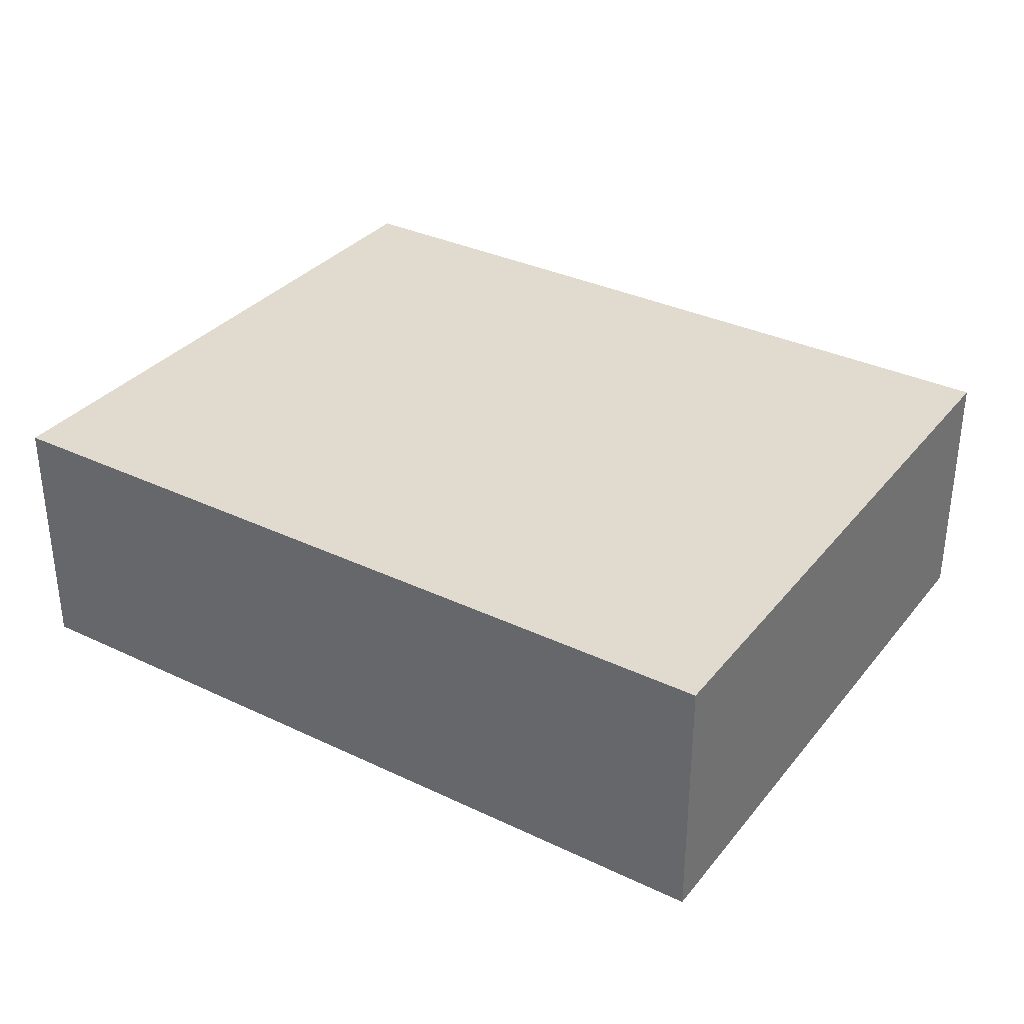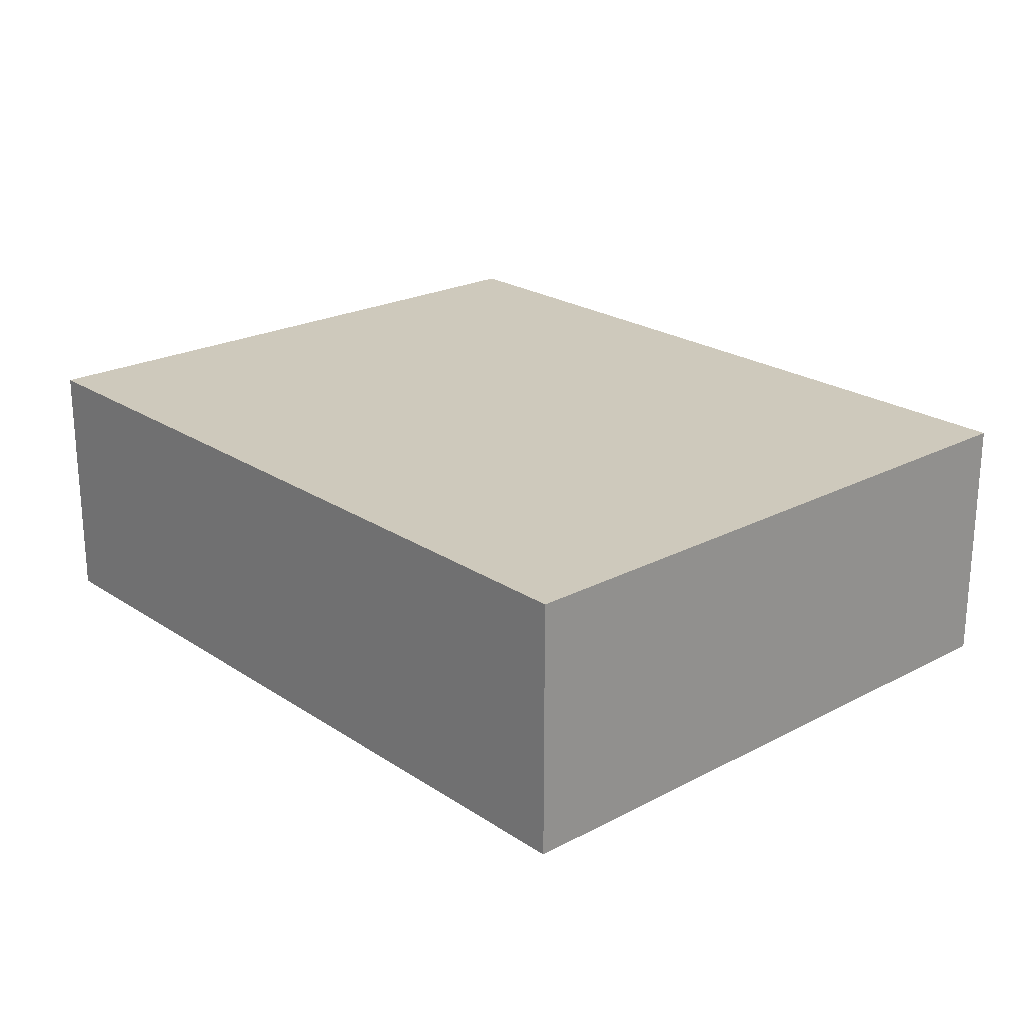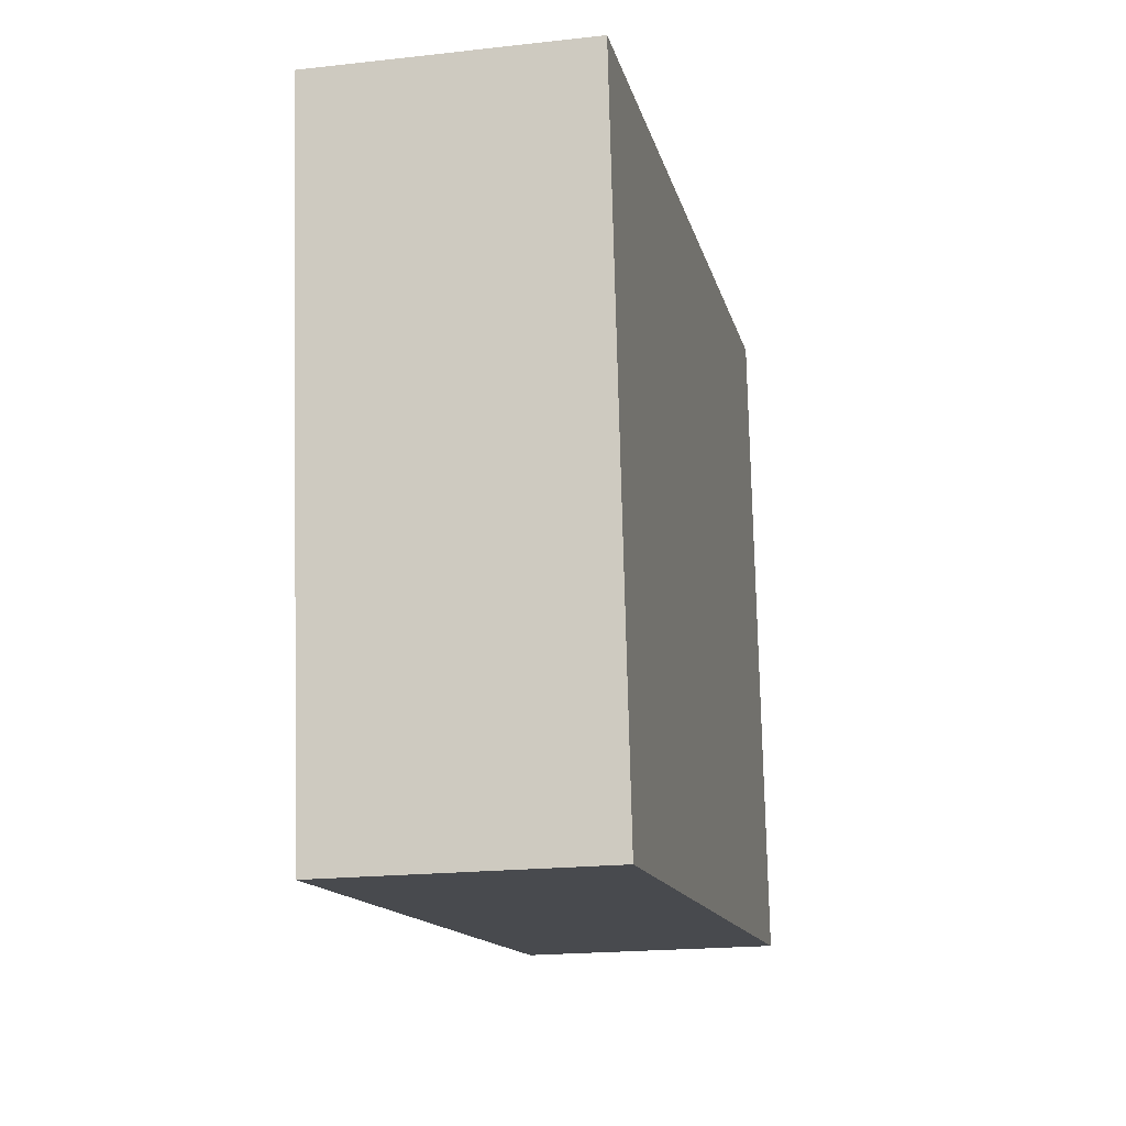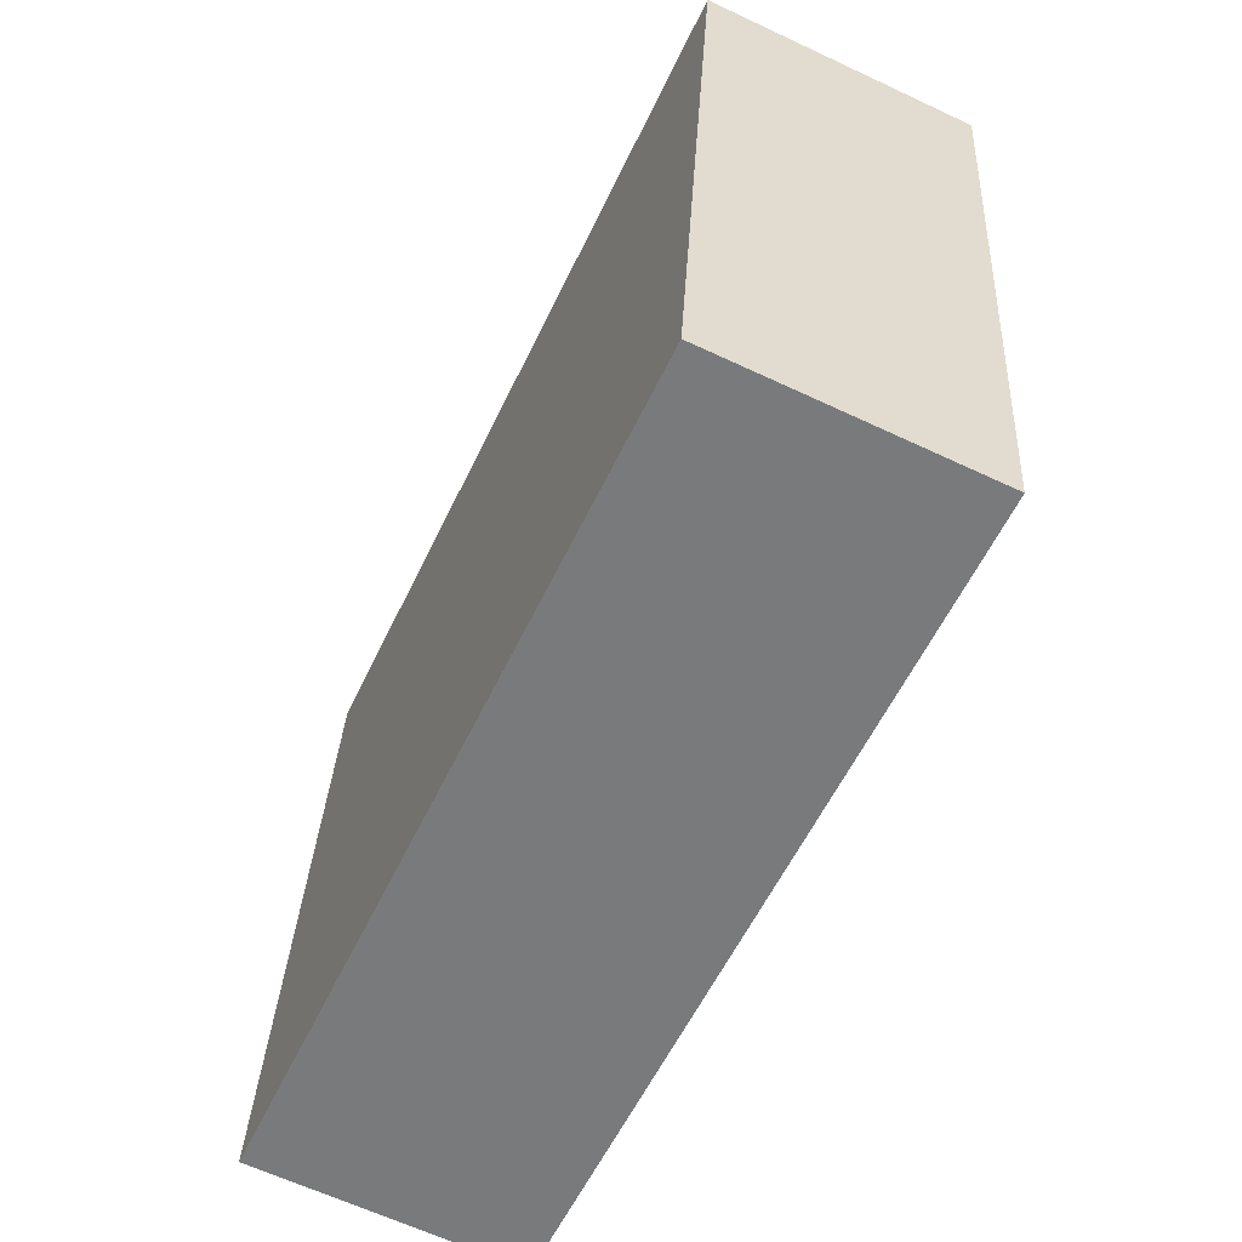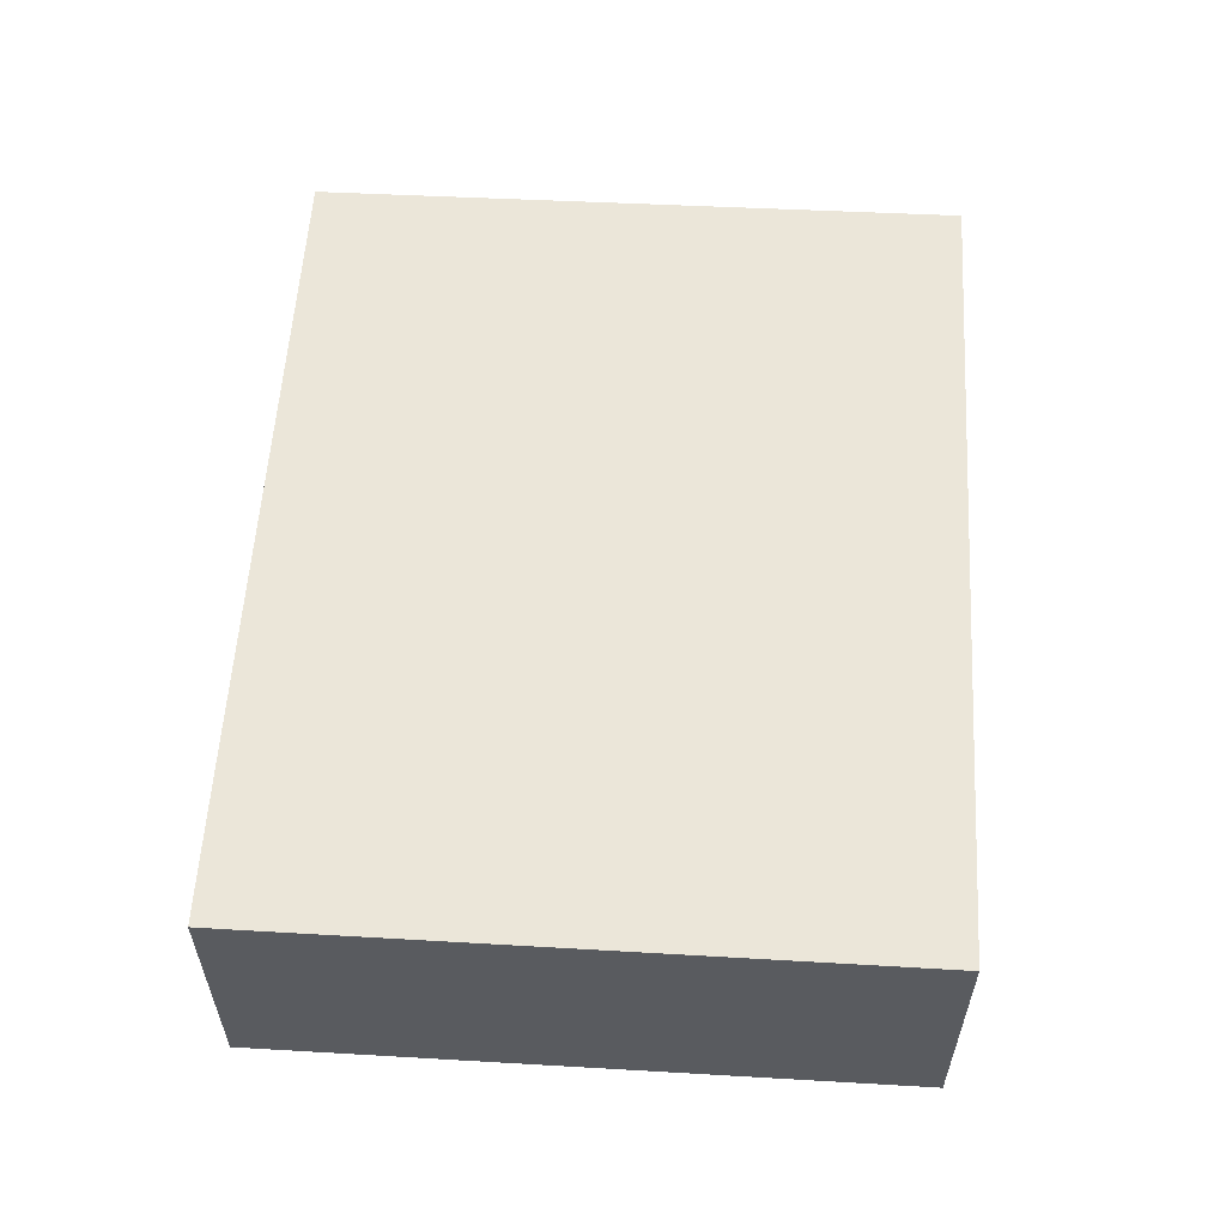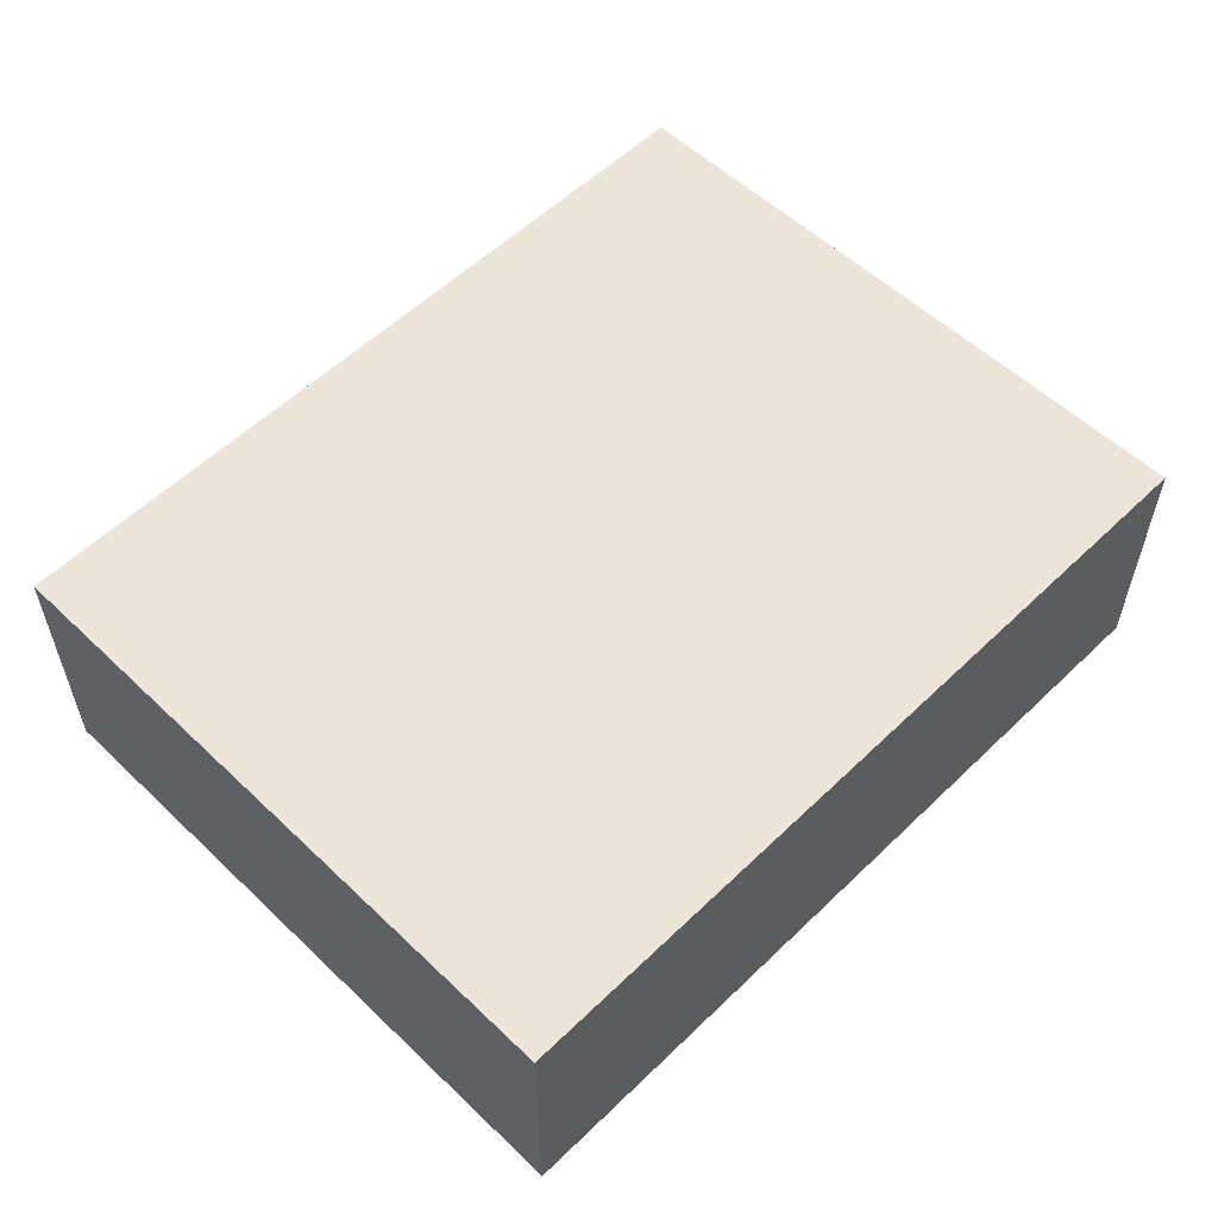
<metadata>
{"format":"obj","ext":"obj","renderer":"f3d","projection":"perspective","resolution":1024,"background":"white","views":[{"elev":33.4,"azim":39.7,"up":"+Y"},{"elev":22.5,"azim":55.0,"up":"+Y"},{"elev":-19.6,"azim":101.8,"up":"+Z"},{"elev":-64.2,"azim":64.7,"up":"+Z"},{"elev":57.4,"azim":-80.0,"up":"+Y"},{"elev":56.5,"azim":-38.6,"up":"+Y"}]}
</metadata>
<code>
v  7.443 2.362 -0.842
v  0.682 2.362 5.955
v  8.189 2.362 5.096
v  1.669 2.362 -0.191
v  0 2.362 1.446e-16
v  8.189 -3.12e-16 5.096
v  7.443 5.156e-17 -0.842
v  1.669 1.17e-17 -0.191
v  0 0 0
v  0.682 -3.646e-16 5.955
g defaultobject
f 1 2 3
f 2 1 4
f 2 4 5
f 6 1 3
f 1 6 7
f 7 4 1
f 4 7 8
f 4 8 5
f 5 8 9
f 9 2 5
f 2 9 10
f 10 3 2
f 3 10 6
f 10 7 6
f 7 10 8
f 8 10 9

</code>
